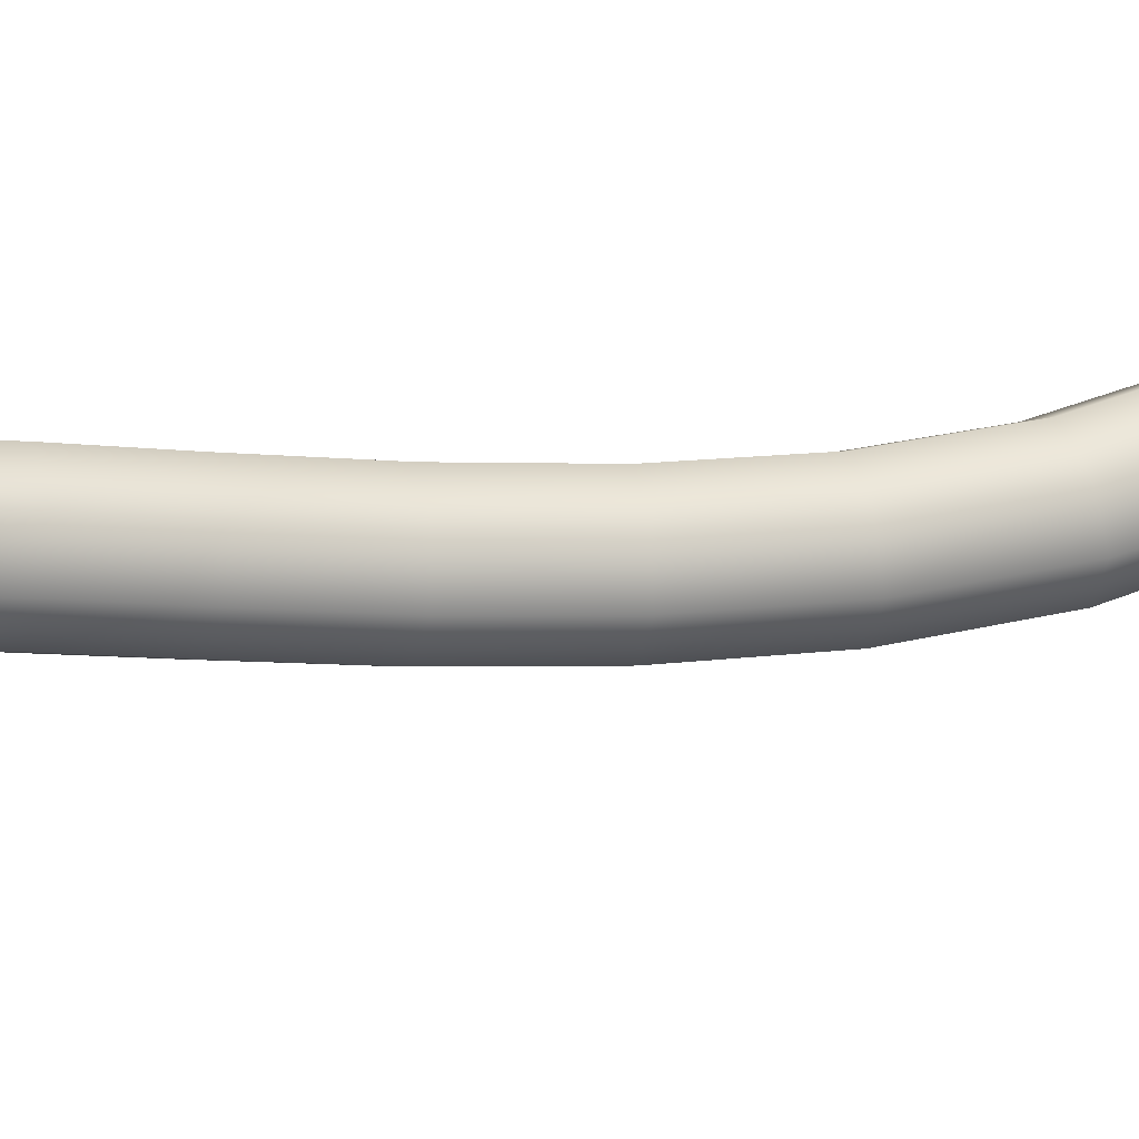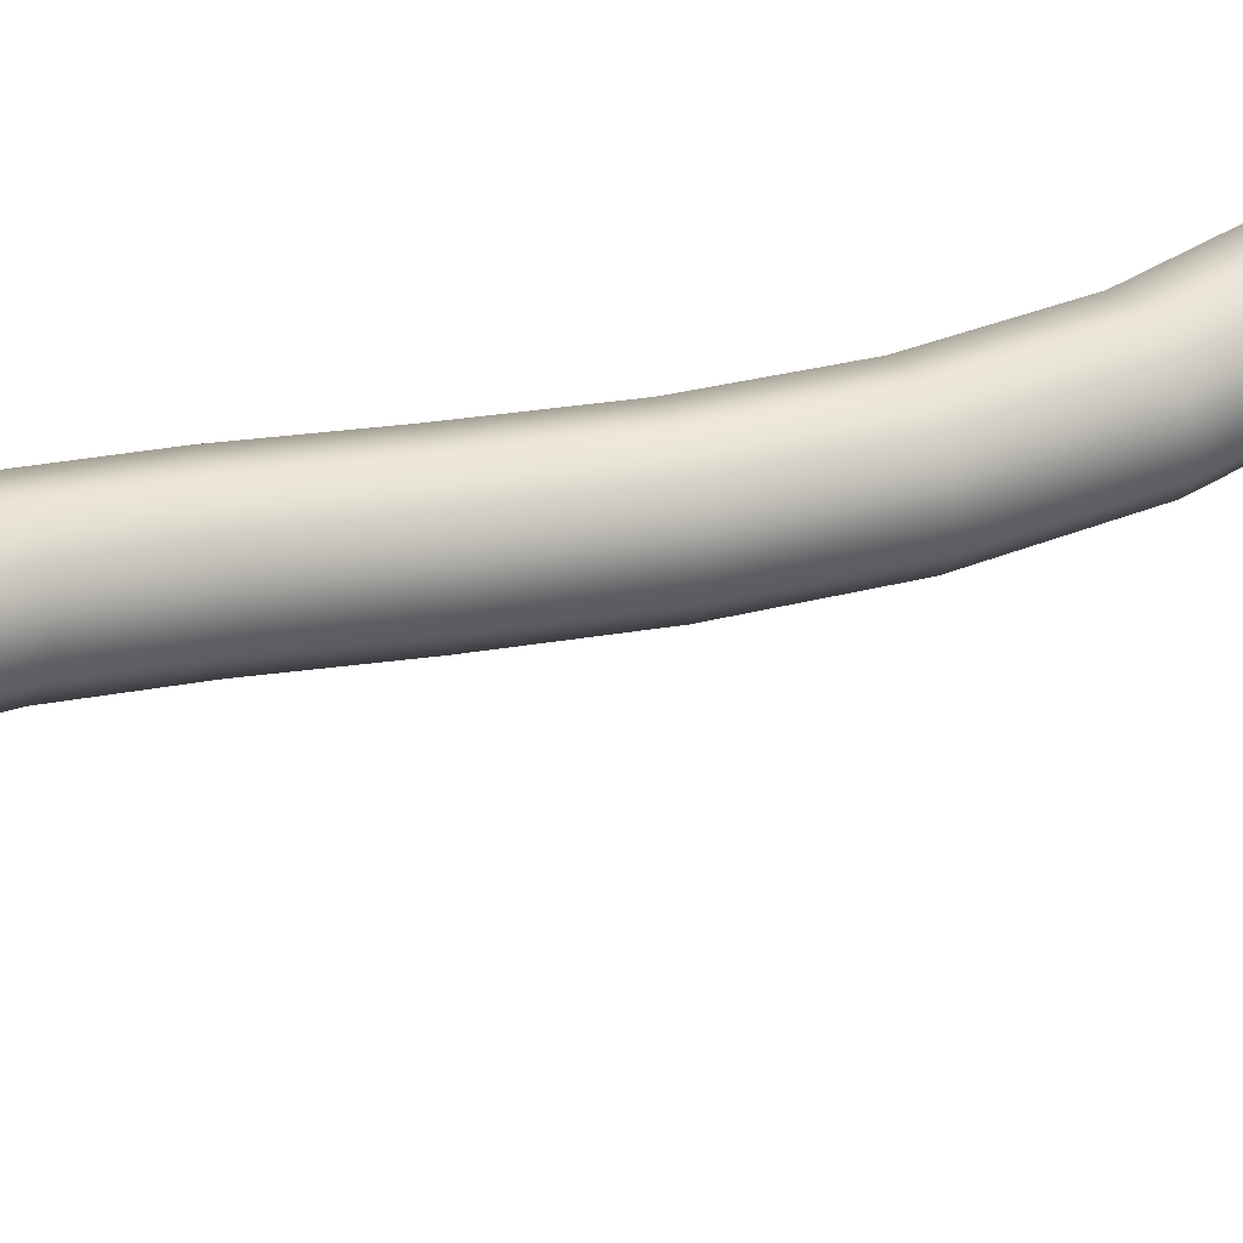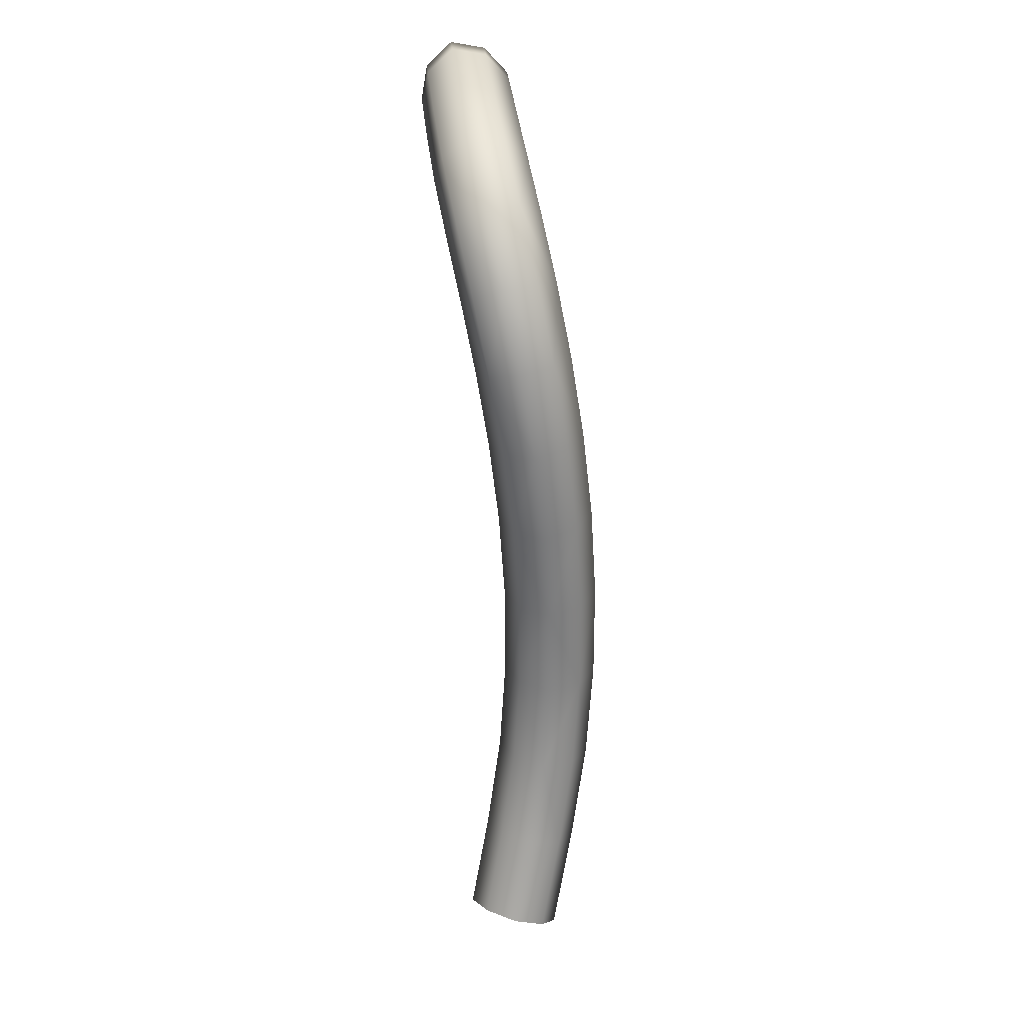
<metadata>
{"format":"obj","ext":"obj","renderer":"f3d","projection":"perspective","resolution":1024,"background":"white","views":[{"elev":18.9,"azim":-114.1,"up":"+Z"},{"elev":42.9,"azim":-115.8,"up":"+Z"},{"elev":21.9,"azim":83.4,"up":"+Y"}]}
</metadata>
<code>
o bomb-1
v -0.7354 14.03 0.1284
v 0.2329 14.19 0.221
v 0.3704 14.01 -0.7491
v -0.598 13.85 -0.8418
v -0.7047 17.22 -0.1998
v 0.2795 17.13 -0.07161
v 0.4111 17.1 -1.06
v -0.5732 17.18 -1.188
v -0.2075 20.19 -0.04367
v 0.7724 20.04 0.08907
v 0.917 20.13 -0.8955
v -0.06291 20.27 -1.028
v 0.0952 22.67 0.3276
v 1.059 22.74 0.4955
v 1.206 22.92 -0.4758
v 0.2421 22.85 -0.6437
v -0.3659 24.44 0.6691
v 0.3821 24.96 0.9137
v 0.5049 25.21 -0.04524
v -0.2431 24.69 -0.2899
v -2.25 25.45 0.7769
v -1.965 26.32 1.065
v -1.871 26.6 0.1105
v -2.155 25.73 -0.1778
v -0.9737 25.31 -0.1918
v -0.007817 23.65 0.5158
v -3.545 27.01 0.08189
v 0.1616 25.02 -0.4073
v -0.3977 12.15 -0.5062
v -3.648 25.77 0.7489
v 0.2464 20.1 0.2688
v 0.9849 21.43 0.2748
v 0.6463 18.63 -1.023
v -0.4915 24.43 0.1284
v 0.5914 17.09 -0.5338
v 0.1622 15.65 0.005289
v 0.7608 22.93 -0.8025
v -2.131 25.81 1.16
v -1.99 26.24 -0.2723
v -0.4709 18.75 -0.1655
v 0.4632 20.22 -1.208
v -0.4401 26.05 0.08581
v -0.2856 14.15 0.4172
v 0.8927 23.93 0.7192
v 0.1559 21.64 -0.8466
v -1.08 25.04 0.7639
v 0.6305 25.22 0.4954
v -0.07239 22.74 -0.2
v 0.547 12.47 -0.4471
v -3.63 26.73 1.037
v -2.274 25.37 0.2275
v -0.3802 20.27 -0.5692
v -0.6919 15.53 -1.096
v -0.547 12.41 0.4471
v -0.07947 13.88 -1.038
v 0.1307 23.87 -0.4484
v 0.5085 18.6 -0.03518
v -3.562 26.05 -0.2058
v 0.5405 22.66 0.6544
v 1.09 20.05 -0.3701
v 1.374 22.84 0.05186
v -0.9088 13.9 -0.3799
v -0.2455 17.18 0.1114
v -0.5461 25.78 1.042
v -1.847 26.68 0.6598
v 1.134 21.56 -0.7038
v -0.04813 17.13 -1.371
v -0.333 18.78 -1.154
v 0.00729 21.51 0.1319
v 0.2922 15.55 -0.9778
v 0.3977 12.74 0.5062
v -0.02259 24.64 1.031
v 0.5437 14.14 -0.2409
v -0.822 15.63 -0.1131
v 1.031 24.15 -0.245
v -0.885 17.22 -0.7261
v -0.1119 12.64 0.715
v 0.7085 12.68 0.04434
v 0.1119 12.25 -0.715
v -0.7085 12.2 -0.04434
v -0.3624 15.67 0.1919
v 0.4732 15.6 -0.4567
v -0.1673 15.51 -1.283
v -1.003 15.58 -0.6342
v -0.01564 18.67 0.1467
v 0.8222 18.58 -0.4967
v 0.1911 18.71 -1.336
v -0.6468 18.8 -0.6922
v 0.4589 21.44 0.448
v 1.304 21.48 -0.1788
v 0.6819 21.64 -1.02
v -0.1628 21.6 -0.3931
v 0.4078 23.73 0.8586
v 1.187 24.11 0.288
v 0.6156 24.06 -0.5878
v -0.1637 23.69 -0.01715
v -0.8393 25.34 1.142
v -0.3597 26.1 0.6331
v -0.6804 25.75 -0.2919
v -1.16 24.99 0.2167
v -3.66 26.18 1.131
v -3.583 27.11 0.6311
v -3.532 26.6 -0.3006
v -3.61 25.67 0.1996
v 7.794e-07 -15 6.612e-07
v 3.044 -14.74 1.212e-06
v 5.961 -13.98 1.81e-06
v 8.627 -12.7 2.458e-06
v 2.632e-07 -14.74 3.044
v -4.277e-07 -13.98 5.961
v -1.119e-06 -12.7 8.627
v -3.044 -14.74 9.291e-08
v -5.961 -13.98 -3.942e-07
v -8.627 -12.7 -8.325e-07
v 1.316e-06 -14.74 -3.044
v 1.81e-06 -13.98 -5.961
v 2.172e-06 -12.7 -8.627
v 2.99 -14.49 -2.99
v 5.856 -13.73 -2.883
v 8.476 -12.48 -2.775
v 2.883 -13.73 -5.856
v 5.634 -13.03 -5.634
v 8.123 -11.87 -5.387
v 2.775 -12.48 -8.476
v 5.387 -11.87 -8.123
v 7.669 -10.91 -7.669
v 2.99 -14.49 2.99
v 2.883 -13.73 5.856
v 2.775 -12.48 8.476
v 5.856 -13.73 2.883
v 5.634 -13.03 5.634
v 5.387 -11.87 8.123
v 8.476 -12.48 2.775
v 8.123 -11.87 5.387
v 7.669 -10.91 7.669
v -2.99 -14.49 2.99
v -5.856 -13.73 2.883
v -8.476 -12.48 2.775
v -2.883 -13.73 5.856
v -5.634 -13.03 5.634
v -8.123 -11.87 5.387
v -2.775 -12.48 8.476
v -5.387 -11.87 8.123
v -7.669 -10.91 7.669
v -2.99 -14.49 -2.99
v -2.883 -13.73 -5.856
v -2.775 -12.48 -8.476
v -5.856 -13.73 -2.883
v -5.634 -13.03 -5.634
v -5.387 -11.87 -8.123
v -8.476 -12.48 -2.775
v -8.123 -11.87 -5.387
v -7.669 -10.91 -7.669
v -1.656e-06 14.62 -3.636
v -8.295e-07 13.62 -6.407
v 9.213e-07 12.7 -8.627
v -3.636 14.62 3.877e-07
v -6.407 13.62 -4.833e-07
v -8.627 12.7 -2.009e-06
v -2.292e-06 14.62 3.636
v -3.084e-06 13.62 6.407
v -4.475e-06 12.7 8.627
v 3.636 14.62 1.023e-06
v 6.407 13.62 1.835e-06
v 8.627 12.7 3.387e-06
v 2.571 14.62 -2.571
v 2.712 13.62 -6.07
v 2.775 12.48 -8.476
v 6.07 13.62 -2.712
v 5.143 13.62 -5.143
v 5.387 11.87 -8.123
v 8.476 12.48 -2.775
v 8.123 11.87 -5.387
v 7.669 10.91 -7.669
v -2.571 14.62 -2.571
v -6.07 13.62 -2.712
v -8.476 12.48 -2.775
v -2.712 13.62 -6.07
v -5.143 13.62 -5.143
v -8.123 11.87 -5.387
v -2.775 12.48 -8.476
v -5.387 11.87 -8.123
v -7.669 10.91 -7.669
v -2.571 14.62 2.571
v -2.712 13.62 6.07
v -2.775 12.48 8.476
v -6.07 13.62 2.712
v -5.143 13.62 5.143
v -5.387 11.87 8.123
v -8.476 12.48 2.775
v -8.123 11.87 5.387
v -7.669 10.91 7.669
v 2.571 14.62 2.571
v 6.07 13.62 2.712
v 8.476 12.48 2.775
v 2.712 13.62 6.07
v 5.143 13.62 5.143
v 8.123 11.87 5.387
v 2.775 12.48 8.476
v 5.387 11.87 8.123
v 7.669 10.91 7.669
v 15 7.407e-13 4.642e-06
v 14.74 -4.959e-07 -3.044
v 13.98 -9.712e-07 -5.961
v 12.7 -1.406e-06 -8.627
v 14.74 3.044 4.631e-06
v 13.98 5.961 4.55e-06
v 12.7 8.627 4.445e-06
v 14.74 4.959e-07 3.044
v 13.98 9.712e-07 5.961
v 12.7 1.406e-06 8.627
v 14.74 -3.044 4.504e-06
v 13.98 -5.961 4.091e-06
v 12.7 -8.627 3.637e-06
v 14.49 -2.99 -2.99
v 13.73 -2.883 -5.856
v 12.48 -2.775 -8.476
v 13.73 -5.856 -2.883
v 13.03 -5.634 -5.634
v 11.87 -5.387 -8.123
v 12.48 -8.476 -2.775
v 11.87 -8.123 -5.387
v 10.91 -7.669 -7.669
v 14.49 2.99 -2.99
v 13.73 5.856 -2.883
v 12.48 8.476 -2.775
v 13.73 2.883 -5.856
v 13.03 5.634 -5.634
v 11.87 8.123 -5.387
v 12.48 2.775 -8.476
v 11.87 5.387 -8.123
v 10.91 7.669 -7.669
v 14.49 2.99 2.99
v 13.73 2.883 5.856
v 12.48 2.775 8.476
v 13.73 5.856 2.883
v 13.03 5.634 5.634
v 11.87 5.387 8.123
v 12.48 8.476 2.775
v 11.87 8.123 5.387
v 10.91 7.669 7.669
v 14.49 -2.99 2.99
v 13.73 -5.856 2.883
v 12.48 -8.476 2.775
v 13.73 -2.883 5.856
v 13.03 -5.634 5.634
v 11.87 -8.123 5.387
v 12.48 -2.775 8.476
v 11.87 -5.387 8.123
v 10.91 -7.669 7.669
v -4.442e-06 2.444e-06 15
v 3.044 2.402e-06 14.74
v 5.961 2.277e-06 13.98
v 8.627 2.069e-06 12.7
v -4.87e-06 3.044 14.74
v -5.067e-06 5.961 13.98
v -5.133e-06 8.627 12.7
v -3.044 2.402e-06 14.74
v -5.961 2.277e-06 13.98
v -8.627 2.069e-06 12.7
v -3.948e-06 -3.044 14.74
v -3.356e-06 -5.961 13.98
v -2.632e-06 -8.627 12.7
v 2.99 -2.99 14.49
v 5.856 -2.883 13.73
v 8.476 -2.775 12.48
v 2.883 -5.856 13.73
v 5.634 -5.634 13.03
v 8.123 -5.387 11.87
v 2.775 -8.476 12.48
v 5.387 -8.123 11.87
v 7.669 -7.669 10.91
v 2.99 2.99 14.49
v 2.883 5.856 13.73
v 2.775 8.476 12.48
v 5.856 2.883 13.73
v 5.634 5.634 13.03
v 5.387 8.123 11.87
v 8.476 2.775 12.48
v 8.123 5.387 11.87
v 7.669 7.669 10.91
v -2.99 2.99 14.49
v -5.856 2.883 13.73
v -8.476 2.775 12.48
v -2.883 5.856 13.73
v -5.634 5.634 13.03
v -8.123 5.387 11.87
v -2.775 8.476 12.48
v -5.387 8.123 11.87
v -7.669 7.669 10.91
v -2.99 -2.99 14.49
v -2.883 -5.856 13.73
v -2.775 -8.476 12.48
v -5.856 -2.883 13.73
v -5.634 -5.634 13.03
v -5.387 -8.123 11.87
v -8.476 -2.775 12.48
v -8.123 -5.387 11.87
v -7.669 -7.669 10.91
v -15 -4.914e-13 -2.922e-06
v -14.74 4.959e-07 3.044
v -13.98 9.712e-07 5.961
v -12.7 1.406e-06 8.627
v -14.74 3.044 -3.002e-06
v -13.98 5.961 -2.935e-06
v -12.7 8.627 -2.859e-06
v -14.74 -4.959e-07 -3.044
v -13.98 -9.712e-07 -5.961
v -12.7 -1.406e-06 -8.627
v -14.74 -3.044 -2.603e-06
v -13.98 -5.961 -2.111e-06
v -12.7 -8.627 -1.759e-06
v -14.49 -2.99 2.99
v -13.73 -2.883 5.856
v -12.48 -2.775 8.476
v -13.73 -5.856 2.883
v -13.03 -5.634 5.634
v -11.87 -5.387 8.123
v -12.48 -8.476 2.775
v -11.87 -8.123 5.387
v -10.91 -7.669 7.669
v -14.49 2.99 2.99
v -13.73 5.856 2.883
v -12.48 8.476 2.775
v -13.73 2.883 5.856
v -13.03 5.634 5.634
v -11.87 8.123 5.387
v -12.48 2.775 8.476
v -11.87 5.387 8.123
v -10.91 7.669 7.669
v -14.49 2.99 -2.99
v -13.73 2.883 -5.856
v -12.48 2.775 -8.476
v -13.73 5.856 -2.883
v -13.03 5.634 -5.634
v -11.87 5.387 -8.123
v -12.48 8.476 -2.775
v -11.87 8.123 -5.387
v -10.91 7.669 -7.669
v -14.49 -2.99 -2.99
v -13.73 -5.856 -2.883
v -12.48 -8.476 -2.775
v -13.73 -2.883 -5.856
v -13.03 -5.634 -5.634
v -11.87 -8.123 -5.387
v -12.48 -2.775 -8.476
v -11.87 -5.387 -8.123
v -10.91 -7.669 -7.669
v 3.354e-06 -2.444e-06 -15
v 3.044 -2.402e-06 -14.74
v 5.961 -2.277e-06 -13.98
v 8.627 -2.069e-06 -12.7
v 3.29e-06 -3.044 -14.74
v 3.027e-06 -5.961 -13.98
v 2.895e-06 -8.627 -12.7
v -3.044 -2.402e-06 -14.74
v -5.961 -2.277e-06 -13.98
v -8.627 -2.069e-06 -12.7
v 3.224e-06 3.044 -14.74
v 2.83e-06 5.961 -13.98
v 2.435e-06 8.627 -12.7
v 2.99 2.99 -14.49
v 5.856 2.883 -13.73
v 8.476 2.775 -12.48
v 2.883 5.856 -13.73
v 5.634 5.634 -13.03
v 8.123 5.387 -11.87
v 2.775 8.476 -12.48
v 5.387 8.123 -11.87
v 7.669 7.669 -10.91
v 2.99 -2.99 -14.49
v 2.883 -5.856 -13.73
v 2.775 -8.476 -12.48
v 5.856 -2.883 -13.73
v 5.634 -5.634 -13.03
v 5.387 -8.123 -11.87
v 8.476 -2.775 -12.48
v 8.123 -5.387 -11.87
v 7.669 -7.669 -10.91
v -2.99 -2.99 -14.49
v -5.856 -2.883 -13.73
v -8.476 -2.775 -12.48
v -2.883 -5.856 -13.73
v -5.634 -5.634 -13.03
v -8.123 -5.387 -11.87
v -2.775 -8.476 -12.48
v -5.387 -8.123 -11.87
v -7.669 -7.669 -10.91
v -2.99 2.99 -14.49
v -2.883 5.856 -13.73
v -2.775 8.476 -12.48
v -5.856 2.883 -13.73
v -5.634 5.634 -13.03
v -5.387 8.123 -11.87
v -8.476 2.775 -12.48
v -8.123 5.387 -11.87
v -7.669 7.669 -10.91
v 9.539 -9.539 -7.418
v 10.24 -10.24 -5.257
v 10.72 -10.72 -2.722
v 10.91 -10.91 3.072e-06
v 10.72 -10.72 2.722
v 10.24 -10.24 5.257
v 9.539 -9.539 7.418
v 7.418 -9.539 -9.539
v 5.257 -10.24 -10.24
v 2.722 -10.72 -10.72
v 2.558e-06 -10.91 -10.91
v -2.722 -10.72 -10.72
v -5.257 -10.24 -10.24
v -7.418 -9.539 -9.539
v 9.539 -7.418 -9.539
v 10.24 -5.257 -10.24
v 10.72 -2.722 -10.72
v 10.91 -1.778e-06 -10.91
v 10.72 2.722 -10.72
v 10.24 5.257 -10.24
v 9.539 7.418 -9.539
v 7.418 -9.539 9.539
v 5.257 -10.24 10.24
v 2.722 -10.72 10.72
v -1.818e-06 -10.91 10.91
v -2.722 -10.72 10.72
v -5.257 -10.24 10.24
v -7.418 -9.539 9.539
v 9.539 -7.418 9.539
v 10.24 -5.257 10.24
v 10.72 -2.722 10.72
v 10.91 1.778e-06 10.91
v 10.72 2.722 10.72
v 10.24 5.257 10.24
v 9.539 7.418 9.539
v -9.539 -9.539 7.418
v -10.24 -10.24 5.257
v -10.72 -10.72 2.722
v -10.91 -10.91 -1.32e-06
v -10.72 -10.72 -2.722
v -10.24 -10.24 -5.257
v -9.539 -9.539 -7.418
v -9.539 -7.418 9.539
v -10.24 -5.257 10.24
v -10.72 -2.722 10.72
v -10.91 1.778e-06 10.91
v -10.72 2.722 10.72
v -10.24 5.257 10.24
v -9.539 7.418 9.539
v -9.539 -7.418 -9.539
v -10.24 -5.257 -10.24
v -10.72 -2.722 -10.72
v -10.91 -1.778e-06 -10.91
v -10.72 2.722 -10.72
v -10.24 5.257 -10.24
v -9.539 7.418 -9.539
v 9.539 9.539 -7.418
v 10.24 10.24 -5.257
v 10.72 10.72 -2.722
v 10.91 10.91 4.04e-06
v 10.72 10.72 2.722
v 10.24 10.24 5.257
v 9.539 9.539 7.418
v 7.418 9.539 -9.539
v 5.257 10.24 -10.24
v 2.722 10.72 -10.72
v 1.826e-06 10.91 -10.91
v -2.722 10.72 -10.72
v -5.257 10.24 -10.24
v -7.418 9.539 -9.539
v 7.418 9.539 9.539
v 5.257 10.24 10.24
v 2.722 10.72 10.72
v -4.96e-06 10.91 10.91
v -2.722 10.72 10.72
v -5.257 10.24 10.24
v -7.418 9.539 9.539
v -9.539 9.539 7.418
v -10.24 10.24 5.257
v -10.72 10.72 2.722
v -10.91 10.91 -2.59e-06
v -10.72 10.72 -2.722
v -10.24 10.24 -5.257
v -9.539 9.539 -7.418
v 8.859 -8.859 -8.859
v 8.859 -8.859 8.859
v -8.859 -8.859 8.859
v -8.859 -8.859 -8.859
v 8.859 8.859 -8.859
v 8.859 8.859 8.859
v -8.859 8.859 8.859
v -8.859 8.859 -8.859
v -1.656e-06 15.1 -3.636
v 2.571 15.1 -2.571
v 3.636 15.1 9.45e-07
v -3.636 15.1 3.092e-07
v -2.571 15.1 -2.571
v -2.292e-06 15.1 3.636
v -2.571 15.1 2.571
v 2.571 15.1 2.571
v -6.438e-07 18.43 -4.119
v 2.913 18.43 -2.913
v 4.119 18.43 1.489e-06
v -4.119 18.43 -1.097e-06
v -2.913 18.43 -2.913
v -3.23e-06 18.43 4.119
v -2.913 18.43 2.913
v 2.913 18.43 2.913
v -1.616e-06 19.16 -4.119
v 2.913 19.16 -2.913
v 4.119 19.16 3.262e-07
v -4.119 19.16 -3.94e-07
v -2.913 19.16 -2.913
v -2.337e-06 19.16 4.119
v -2.913 19.16 2.913
v 2.913 19.16 2.913
v -2.081e-06 13.05 9.575e-07
v -1.87e-06 19.18 -1.985
v 1.404 19.18 -1.404
v 1.985 19.18 1.348e-07
v -1.985 19.18 -2.122e-07
v -1.404 19.18 -1.404
v -2.217e-06 19.18 1.985
v -1.404 19.18 1.404
v 1.404 19.18 1.404
v -1.87e-06 18.59 -1.985
v 1.404 18.59 -1.404
v 1.985 18.59 2.324e-07
v -1.985 18.59 -1.146e-07
v -1.404 18.59 -1.404
v -2.217e-06 18.59 1.985
v -1.404 18.59 1.404
v 1.404 18.59 1.404
v -1.944e-06 13.05 -1.429
v 1.01 13.05 -1.01
v 1.429 13.05 1.086e-06
v -1.429 13.05 8.358e-07
v -1.01 13.05 -1.01
v -2.194e-06 13.05 1.429
v -1.01 13.05 1.01
v 1.01 13.05 1.01
v -3.403 25.71 0.7538
v -3.338 26.66 1.042
v -3.251 26.94 0.0869
v -3.316 26 -0.2009
v -3.392 26.11 1.136
v -3.262 26.54 -0.2956
v -3.375 25.62 0.2045
v -3.279 27.03 0.6362
f 1 54 77 43
f 1 43 81 74
f 1 74 84 62
f 1 62 80 54
f 2 71 78 73
f 2 73 82 36
f 2 36 81 43
f 2 43 77 71
f 3 49 79 55
f 3 55 83 70
f 3 70 82 73
f 3 73 78 49
f 4 29 80 62
f 4 62 84 53
f 4 53 83 55
f 4 55 79 29
f 5 74 81 63
f 5 63 85 40
f 5 40 88 76
f 5 76 84 74
f 6 36 82 35
f 6 35 86 57
f 6 57 85 63
f 6 63 81 36
f 7 70 83 67
f 7 67 87 33
f 7 33 86 35
f 7 35 82 70
f 8 53 84 76
f 8 76 88 68
f 8 68 87 67
f 8 67 83 53
f 9 40 85 31
f 9 31 89 69
f 9 69 92 52
f 9 52 88 40
f 10 57 86 60
f 10 60 90 32
f 10 32 89 31
f 10 31 85 57
f 11 33 87 41
f 11 41 91 66
f 11 66 90 60
f 11 60 86 33
f 12 68 88 52
f 12 52 92 45
f 12 45 91 41
f 12 41 87 68
f 13 69 89 59
f 13 59 93 26
f 13 26 96 48
f 13 48 92 69
f 14 32 90 61
f 14 61 94 44
f 14 44 93 59
f 14 59 89 32
f 15 66 91 37
f 15 37 95 75
f 15 75 94 61
f 15 61 90 66
f 16 45 92 48
f 16 48 96 56
f 16 56 95 37
f 16 37 91 45
f 17 26 93 72
f 17 72 97 46
f 17 46 100 34
f 17 34 96 26
f 18 44 94 47
f 18 47 98 64
f 18 64 97 72
f 18 72 93 44
f 19 75 95 28
f 19 28 99 42
f 19 42 98 47
f 19 47 94 75
f 20 56 96 34
f 20 34 100 25
f 20 25 99 28
f 20 28 95 56
f 21 46 97 38
f 539 543 101 30
f 539 30 104 545
f 21 51 100 46
f 22 64 98 65
f 540 546 102 50
f 540 50 101 543
f 22 38 97 64
f 23 42 99 39
f 541 544 103 27
f 541 27 102 546
f 23 65 98 42
f 24 25 100 51
f 542 545 104 58
f 542 58 103 544
f 24 39 99 25
f 27 103 58 104
f 102 30 101 50
f 104 30 102 27
f 24 542 544 39
f 24 51 545 542
f 23 541 546 65
f 23 39 544 541
f 22 540 543 38
f 22 65 546 540
f 21 539 545 51
f 21 38 543 539

</code>
